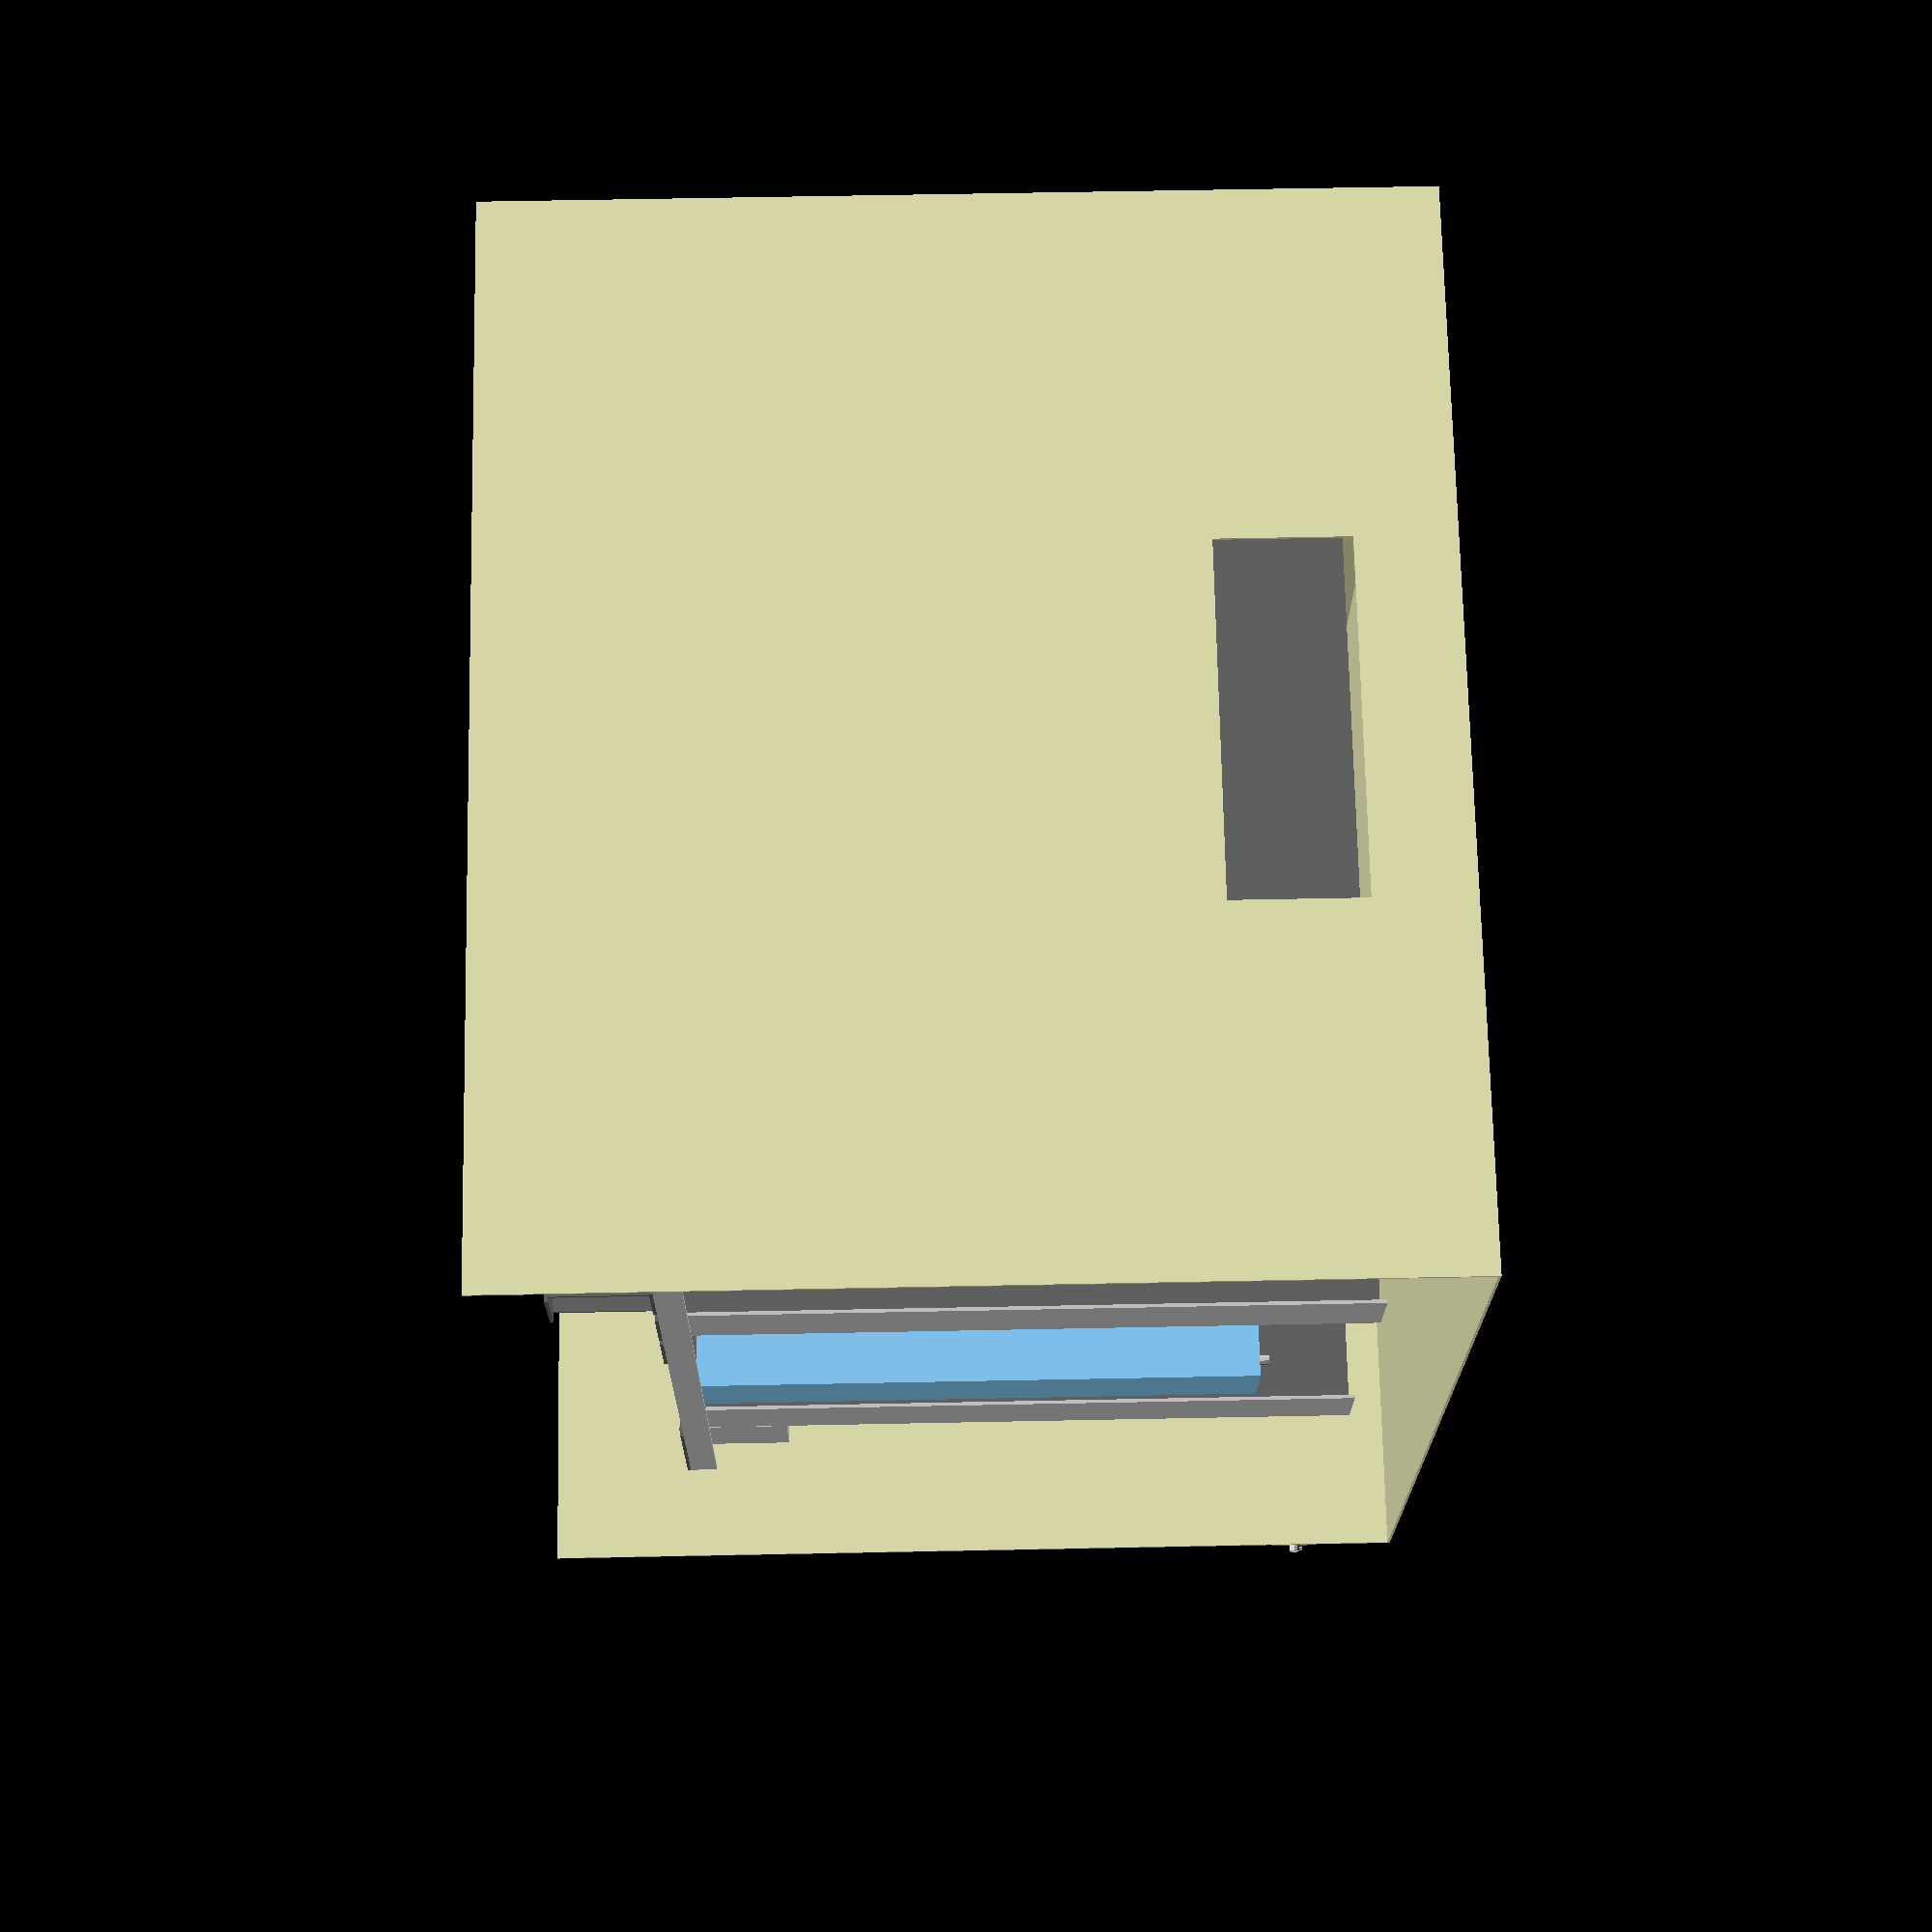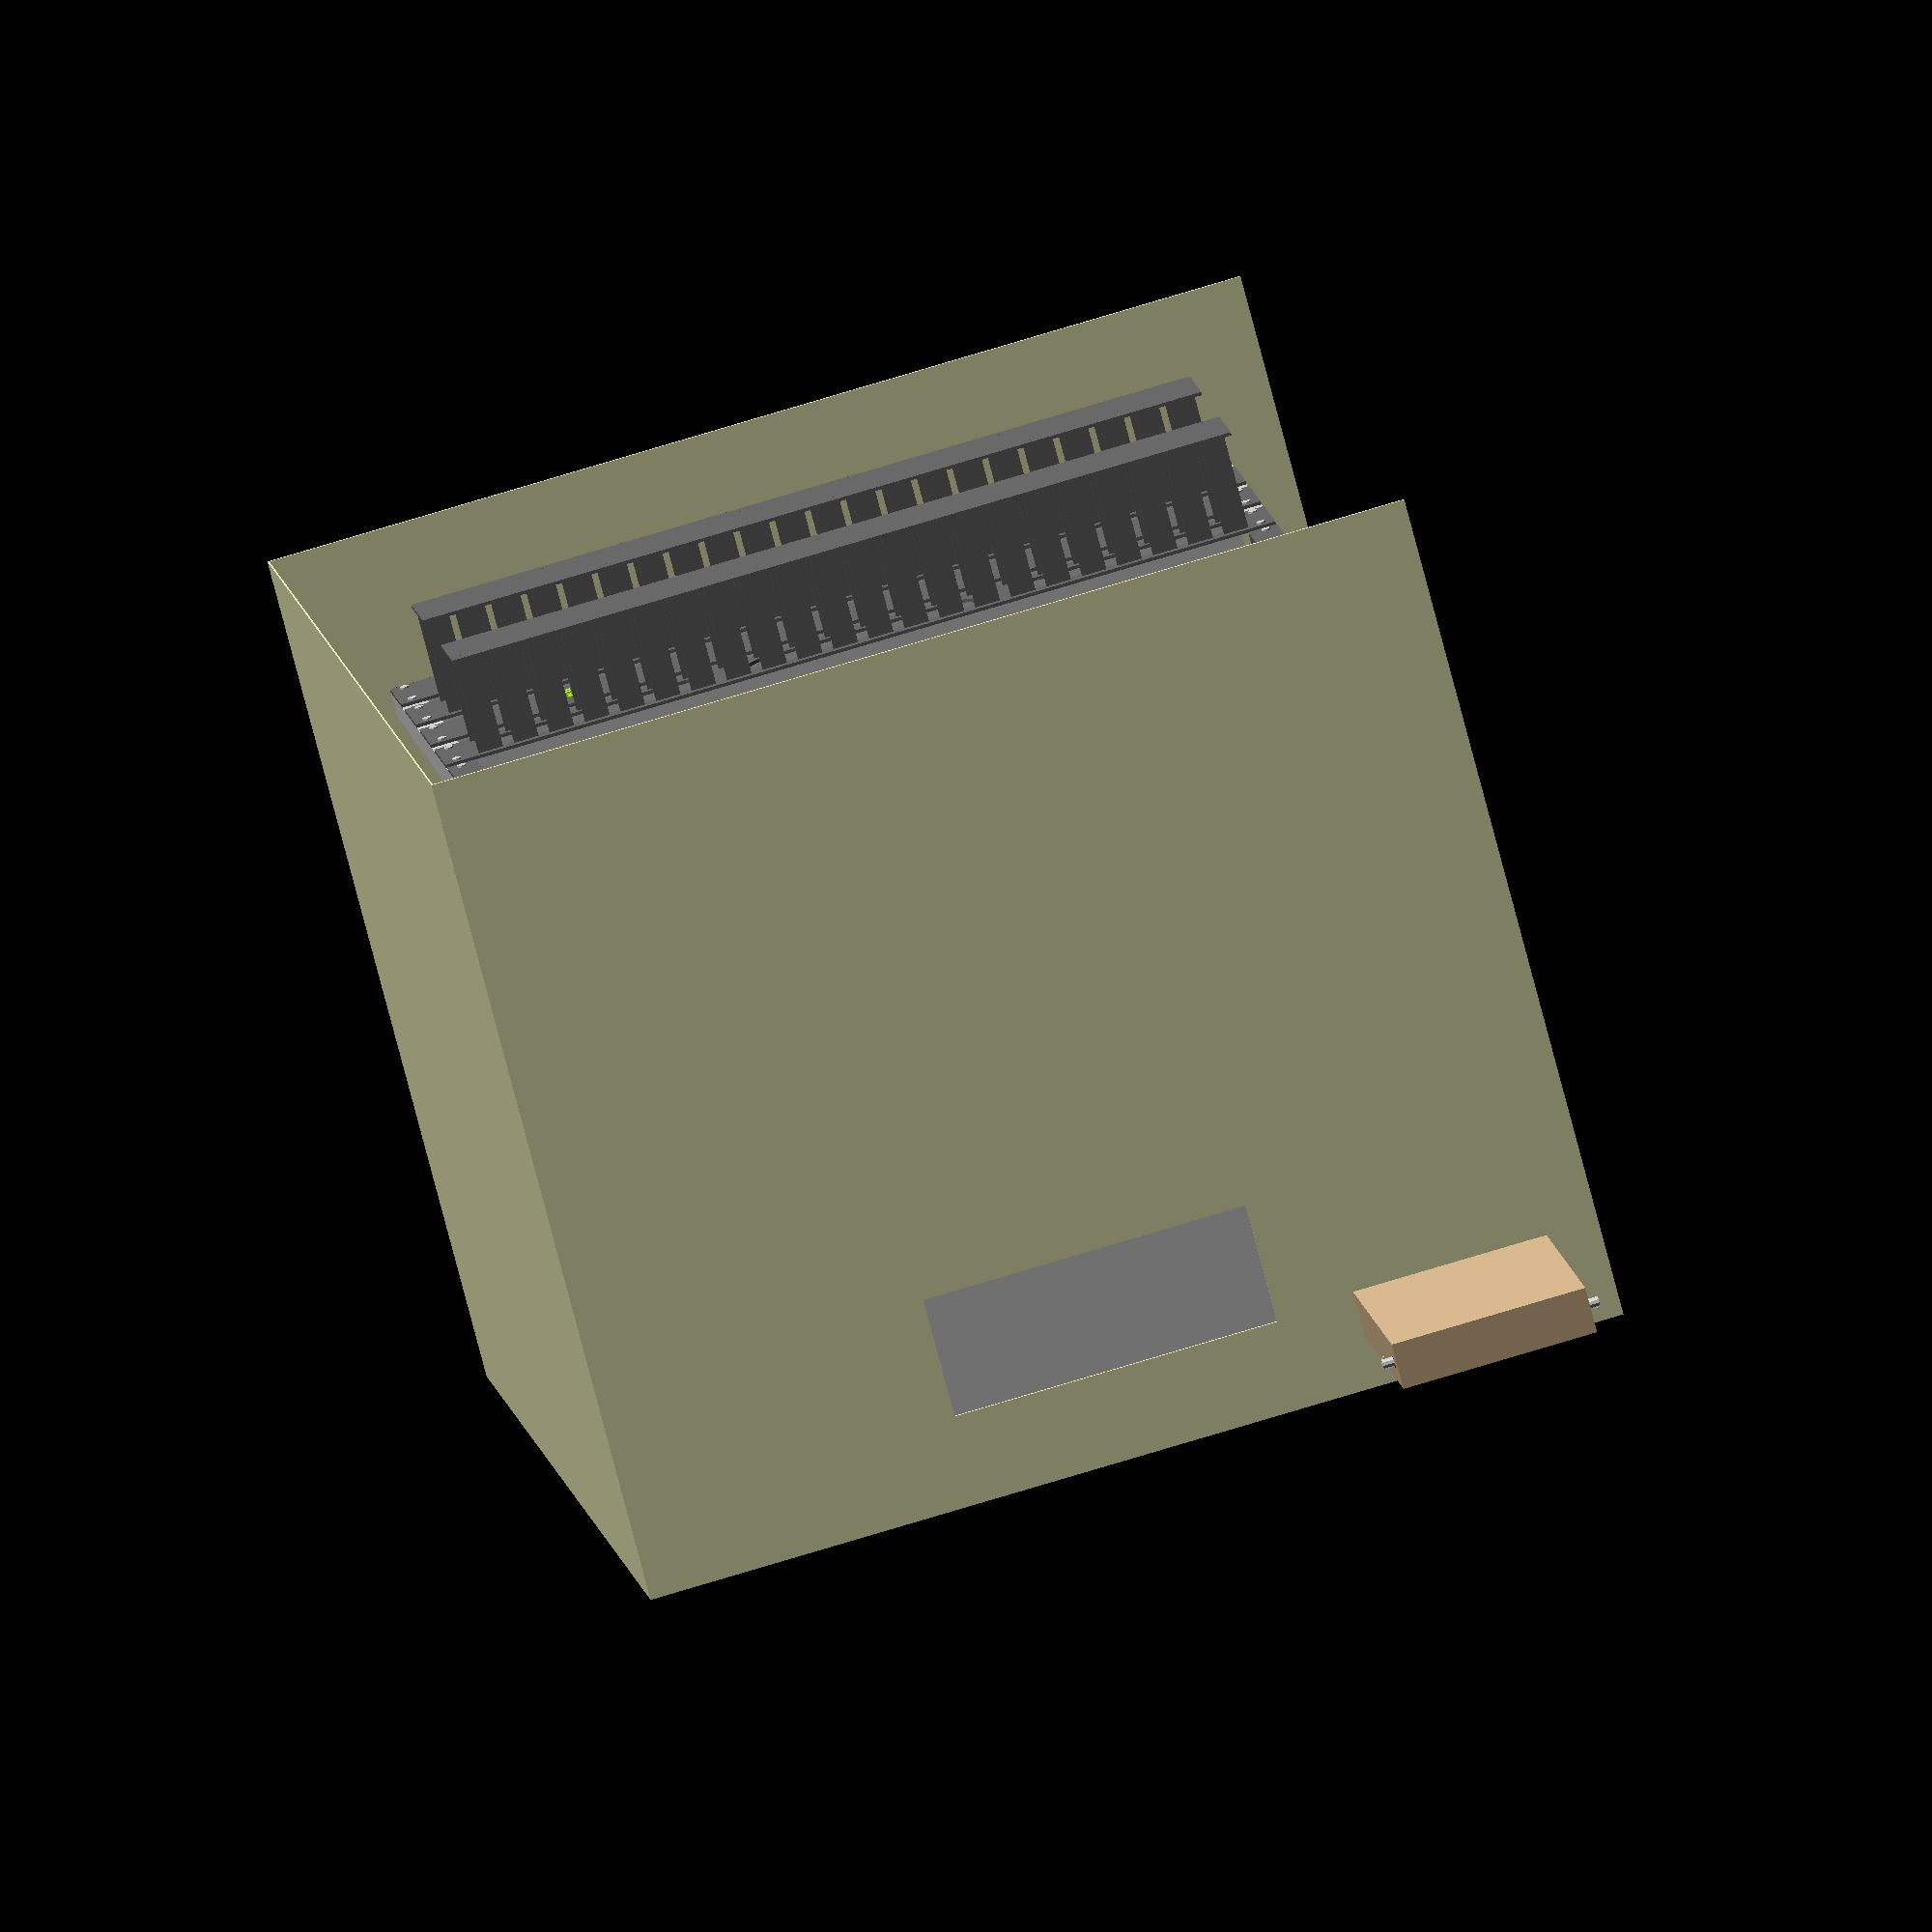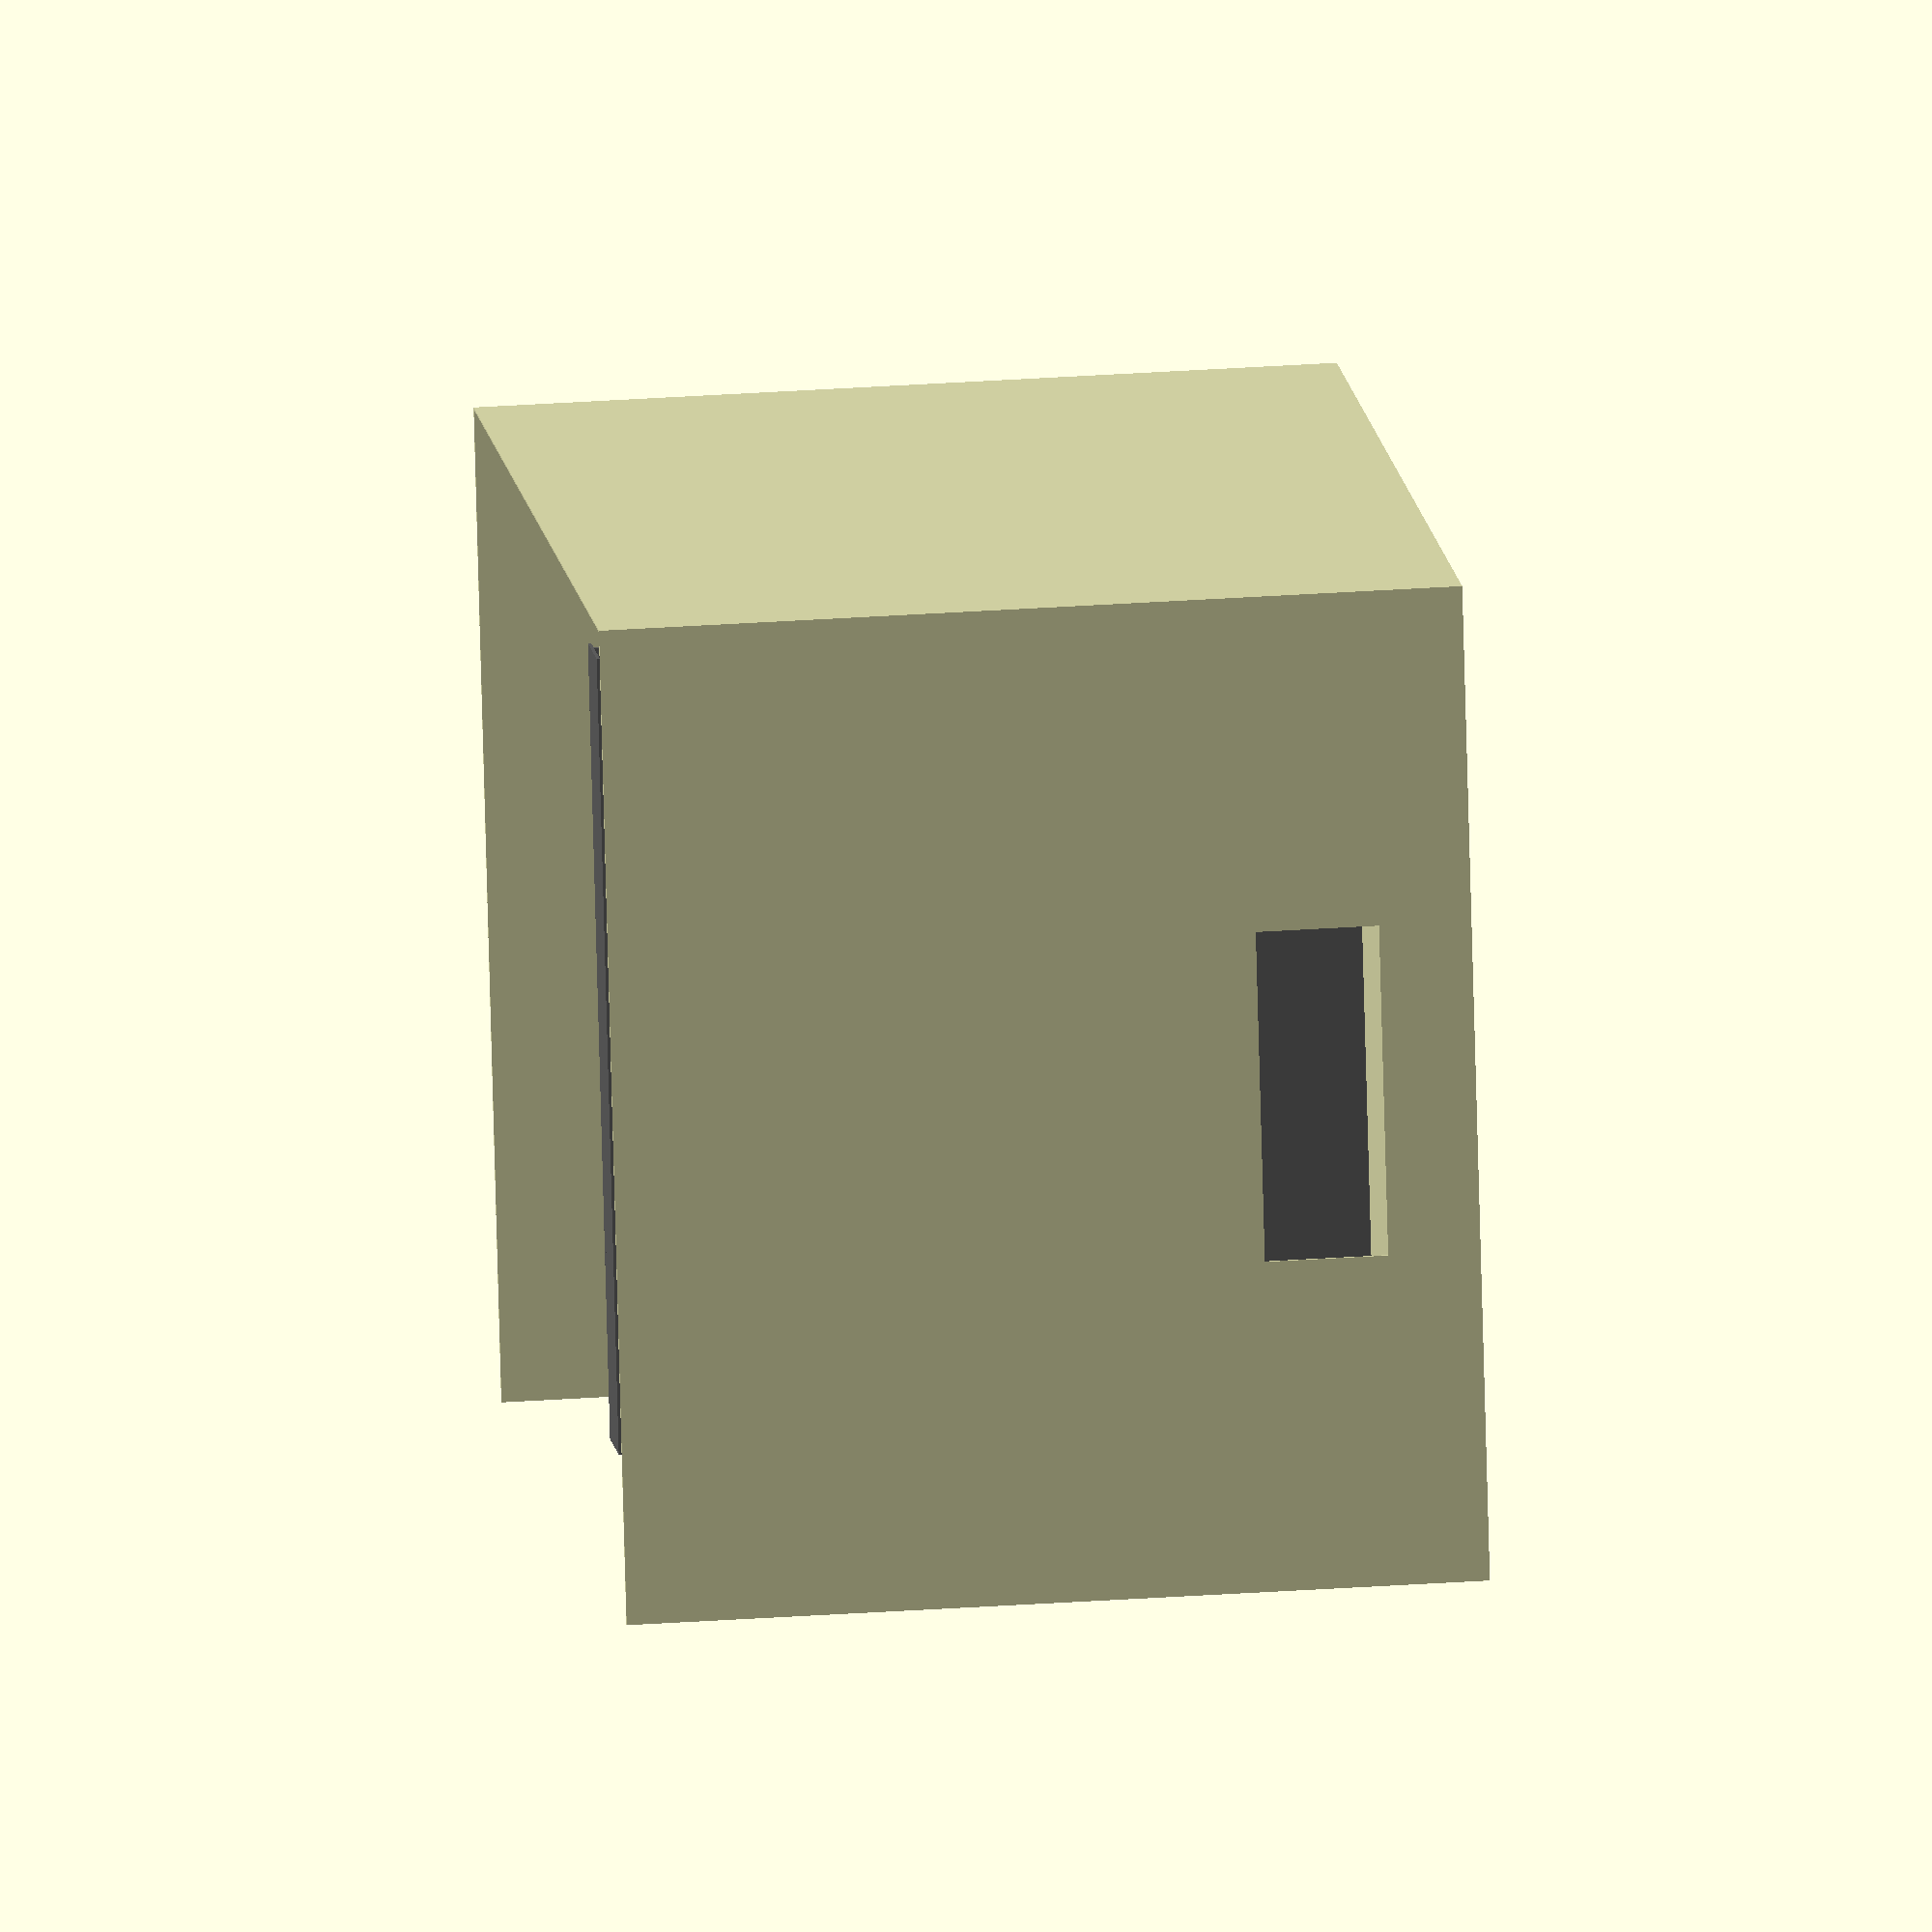
<openscad>
// OpenSCAD-Modell Netzwerkschrank/Wandverteiler mit Equipment
// Version: 2013-08-03
//
// Lizenz: MIT
// Autor:  https://datakadabra.wordpress.com
//
//
// Alle Einheiten in mm wenn nicht anders benannt.
// Postfix _W = width, _H = height, _D = depth, _S = strength


// Normgroessen n. EIA 310-D, IEC 60297 und DIN 41494 SC48D
RU_H               = 44.450;  // Rack Unit oder Hoeheneinheit HE
RU_REDUCT          =  0.787;  // Panel kleiner als HE fuer leichteren Einbau
STRIP_W            = 15.880;
STRIP_HOLE_W       =  5.486;  // n. UNC #12-24 (UNF #10-32 waer 4,826)
STRIP_HOLES_DIST_1 = 15.880;  // zw. den Bohrungen innerhalb einer HE
STRIP_HOLES_DIST_2 = 12.700;  // zw. den Bohrungen benachbarter HE

// Anschlussbuchsen/Kleinteile/Schnittstellen:
           W=0;   H=1;   D=2;   COLOR=3;        // z.B. RJ45[W]
RJ45    = [15.24, 14.10, 18.00, "lightgray"  ]; 
RJ11    = [15.24, 14.10, 18.00, "yellow"     ]; 
RJ11A   = [15.24, 14.10, 18.00, "orange"     ]; // asymmetrische Nase
SCHUKO  = [36.50, 20.00, 12.00               ]; 
BNC     = [06.35, 06.35,  8.00               ];
F_STECK = [ 6.00, 15.00, 15.00               ]; // Falsch
VGA     = [                                  ]; // Falsch
HDMI    = [                                  ]; // Falsch
LED     = [ 4.00,  3.00,  1.00, [0.7,1.0,0.0]];
NONE    = []; 

// Andere Konstanten:
STRIP_STRENGTH = 2;
WALL_STRENGTH  = 1.5;
SCREW_STRENGTH = 3;  // Schraubenkopf

// Farben:
METAL_COLOR = [0.8, 0.8, 0.8];  // r,g,b,a
GOLD_COLOR  = [0.9, 0.9, 0.5];  // gold-plated conductors
LED_COLOR   = [0.7, 1.0, 0.0];
EQUIP_COLOR = [0.4, 0.4, 0.4];
WALL_COLOR  = [0.9, 0.9, 0.7];



//cabinet(310, 570, 260, 220, 10, 10);  // Triton Rack 10" 10 HE
cabinet(600, 635, 515, 490-60, 12, 19);    // Triton RBA AD5 19" 12 HE
//cabinet(280, 730, 310, 270, 15, 10);  // 19Power 10" 15 HE
//cabinet(280, 600, 310, 270, 12, 10);  // 19Power 10" 12 HE
//cabinet(600, 604, 400, 350, 12, 19);  // Bieger.de Wallkit WK12U 19" 12 HE


EQUIP_LAYOUT = 11;
module equipment(w, h, d) 
{	
	// --------------------------------------------------------------------
	if (EQUIP_LAYOUT == 11)
	{	
		translate(ru(11)) patchpanel(RJ45, 16, w, 100, 4);
		translate(ru(10,-1)) cablecanal(w, 1, true);
		translate(ru(9,-2)) switch(24, w, 257);
		translate(ru(8,-3)) cablecanal(w, 1, true);
		translate(ru(6)) 
		{ 
			translate([110, 2, 10]) speedport();
			translate([360, 2, 10]) ntba();
			shelf(w, 400, 4); 
		}
		translate(ru(1)) 
		{ 
			shelf(w, 400, 4); 
			translate([80, RU_H+2, 60]) nas_medion(); 
			translate([30, 2, 10]) videoserver(w-30, RU_H, 336); 
		}
		translate(ru(0)) pdu(8, w);
	}
	// --------------------------------------------------------------------
	if (EQUIP_LAYOUT == 10)
	{	
		translate(ru(11,0,d-150)) pdu(8, w);
		translate(ru(9)) 
		{ 
			shelf(w, 400, 4); 
			translate([ 30, 2, 10]) nas_medion(); 
			translate([110, 2, 10]) speedport();
			translate([360, 2, 10]) ntba();
		}
		translate(ru(8)) blend(w);
		translate(ru(7)) patchpanel(RJ45, 16, w, 100, 4);
		translate(ru(6,-1)) blend(w);
		translate(ru(5,-1)) switch(24, w, 257);
		translate(ru(4,-2)) blend(w);
		translate(ru(3,-2)) blend(w);
		translate(ru(2,-2)) blend(w);
		translate(ru(1,-2)) blend(w);
	}
	// --------------------------------------------------------------------
	if (EQUIP_LAYOUT == 0)
	{	
		translate(ru(8)) 
		{ 
			shelf(w, 400, 4); 
			translate([ 30, 2, 10]) nas_medion(); 
			translate([110, 2, 10]) speedport();
			translate([360, 2, 10]) ntba();
		}
		translate(ru(7)) cablecanal(w, 1, true);
		translate(ru(6,-1)) patchpanel(RJ45, 16, w, 100, 4);
		translate(ru(4, 1)) cablecanal(w, 1, true);
		translate(ru(3)) switch(24, w, 257);
		translate(ru(2)) blend(w);
		translate(ru(1)) blend(w);
		translate(ru(0)) pdu(8, w);
	}
	// --------------------------------------------------------------------
	if (EQUIP_LAYOUT == 1)
	{	
		translate(ru(8)) 
		{ 
			shelf(w, 400, 4); 
			translate([ 30, 2, 10]) nas_medion(); 
			translate([110, 2, 10]) speedport();
			translate([360, 2, 10]) ntba();
		}
		translate(ru(7)) cablecanal(w, 1, true);
		translate(ru(6,-1)) patchpanel(RJ45, 16, w, 100, 4);
		translate(ru(4, 1)) cablecanal(w, 1, true);
		translate(ru(3)) switch(24, w, 257);
		//translate(ru(2)) blend(w);
		translate(ru(1)) shelf(w, 400, 4);
		translate(ru(0)) pdu(8, w);
	}
	// --------------------------------------------------------------------
	if (EQUIP_LAYOUT == 2)
	{	
		translate(ru(8)) { shelf(w, 400, 4); translate([50, 2, 10]) nas_medion(); }
		translate(ru(7)) { shelf(w, 400, 4); translate([30, 2, 10]) speedport(); }
		translate(ru(6)) cablecanal(w, 1, true);
		translate(ru(5)) patchpanel(RJ45, 16, w, 100, 4);
		translate(ru(4)) switch(24, w, 257);
		translate(ru(3)) cablecanal(w, 1, true);
		translate(ru(2)) blend(w);
		translate(ru(1)) blend(w);
		translate(ru(0)) pdu(8, w);
	}
	// --------------------------------------------------------------------
	if (EQUIP_LAYOUT == 3)
	{	

		translate(ru(8 )) { shelf(w, 400, 4); translate([50, 2, 10]) nas_medion(); }
		translate(ru(7 )) patchpanel(RJ45, 16, w, 100, 4);
		translate(ru(6 )) cablecanal(w, 1, true);
		translate(ru(5 )) switch(24, w, 257);
		translate(ru(4 )) cablecanal(w, 1, true);
		translate(ru(3 )) { shelf(w, 400, 4); translate([30, 2, 10]) speedport(); }
		translate(ru(2 )) blend(w);
		translate(ru(1 )) blend(w);
		translate(ru(0 )) pdu(8, w);

	}
	// --------------------------------------------------------------------
	if (EQUIP_LAYOUT == 4)
	{
		translate(ru(9)) pdu(4, w);
		translate(ru(5)) { shelf(w, 152, 4); translate([50, 2, 10]) nas_medion(); }		
		translate(ru(4)) { shelf(w, 152, 4); translate([30, 2, 10]) 
								videoserver(230, 28, 136); }
		translate(ru(3)) { shelf(w, 152, 4); translate([30, 2, 10]) speedport(); }
		translate(ru(2)) { shelf(w, 152, 4); translate([30, 2, 10]) 
								soho_switch(230,38,10); }
		translate(ru(1)) blend(w);
		translate(ru(0)) patchpanel(RJ45, 12, w, 60, 4);
	}
	// --------------------------------------------------------------------

	
	// ausserhalb des Racks:
	translate([-10, -210, d - 60]) 
		rotate([90, 0, 90])
			tv_multiswitch(150, 28, 120);  // Falsch

}


function ru(level, move_by_holes=0, d=0) = [0, (level*RU_H)+(move_by_holes*STRIP_HOLES_DIST_2), d];


// ============================== Kleinteile & Buchsen ==============================

module screw(w=STRIP_HOLE_W)
{
	color(METAL_COLOR) 
		cylinder(h=STRIP_STRENGTH, r=w/2, center=true);
}

module led(is_diff)
{
	if (!is_diff)
	{
		translate([0, 0, -LED[D]])
			color(LED_COLOR)
				cube([LED[W], LED[H], LED[D]], center=true);
	}
}


module schuko(is_diff)  // aka Stecker-Typ F oder CEE 7/4
{	
	pin_diameter = 4.8;
	pin_height   = 19;
	pin_pin_dist = 19;
	screw_w      = 3.5;
	pg_contact_w = 1.5;   // protective ground
	pg_contact_h = 4;

	if (is_diff)
	{
		color(EQUIP_COLOR) union()
		{
			// Fassung:
			cylinder(h=SCHUKO[H], r=SCHUKO[W]/2, center=true);

			// Schraubenvertiefung:
			translate([0, 0, SCHUKO[D]-1])
				cylinder(h=pin_height, r=screw_w/2, center=true);	

			// Hauptkontakt-Vertiefungen:
			translate([-pin_pin_dist/2, 0, SCHUKO[H]-1])
				cylinder(h=pin_height, r=pin_diameter/2, center=true);

			translate([ pin_pin_dist/2, 0, SCHUKO[H]-1])
				cylinder(h=pin_height, r=pin_diameter/2, center=true);	
		}
	}
	else
	{
		translate([0, 0, SCHUKO[D]]) screw(screw_w);

		// Schutzkontakte:
		color(METAL_COLOR)
		{
			translate([pg_contact_w/2, (SCHUKO[W]/2)-(pg_contact_h/2), SCHUKO[D]/2])
				cube([pg_contact_w, pg_contact_h, SCHUKO[H]/3], center=true);

			translate([pg_contact_w/2, -((SCHUKO[W]/2)-(pg_contact_h/2)), SCHUKO[D]/2])
				cube([pg_contact_w, pg_contact_h, SCHUKO[H]/3], center=true);
		}
	}
}


module rj(is_diff, type)
{
	s = 1;

	if (is_diff)
	{
		cube([RJ45[W], RJ45[H], RJ45[D]+(RJ45[D]/2)], center = true);
	}
	else
	{
		// Buchse Plastikteil:
		color("black")
			translate([0, 0, (RJ45[D]/2)+(RJ45[D]/4)+0.3])
				cube([RJ45[W], RJ45[H], RJ45[D]/2], center = true);

		// Buchse Metallteil:
		color(type[COLOR]) difference()
		{
			translate([0, 0, RJ45[D]/4])
				cube([RJ45[W], RJ45[H], RJ45[D]/2], center = true);
			translate([0, -s, RJ45[D]/4])
				cube([RJ45[W]-(s*2), RJ45[H]-(s*5), RJ45[D]], center = true);

			// Aussparung fuer die Patchkabel-Steckernase:
			translate([0, (RJ45[H]/2)-s-s-((s+s)/2), (RJ45[D]/4)])
				cube([RJ45[W]/2, s+s+0.2, RJ45[D]], center = true);
			translate([0, (RJ45[H]/2)-s-(s/2), (RJ45[D]/4)])
				cube([RJ45[W]/4, s+0.2, RJ45[D]], center = true);
		}
	}
}


module bnc(is_diff)
{
	nose_h    = 1.5;
	nose_w    = 2.5;
	conduct_s = 0.5;

	if (is_diff)
	{
		translate([0, 0, 2.49])
			cylinder(h=5, r=(BNC[W]/2)+0.75, center=true);
	}
	else
	{
		color("black")
			translate([0, 0, 2.49])
				cylinder(h=5, r=(BNC[W]/2)+0.75, center=true);
		
		translate([0, 0, -BNC[D]+5])
		{
			// Kontakt fuer Aussenleiter
			color(METAL_COLOR) difference()
			{
				cylinder(h=BNC[D], r=BNC[W]/2, center=true);
				translate([0, 0, -1]) // unten geschlossen
					cylinder(h=BNC[D]-1, r=(BNC[W]/2)-conduct_s, center=true);
			}

			// Anschlussnase zur Kabelfixierung
			color(METAL_COLOR)
				translate([0, (BNC[W]/2)+(nose_h/2), -(BNC[H]/2)+1])
					rotate([90, 0, 0])
						cylinder(h=nose_h, r=nose_w/2, center=true);

			// Kontakt fuer Innenleiter "Seele", inkl. Iso (#)
			//   | #|# |
			//   |##|##|
			color("white") // Iso
			{
				cylinder(h=0.1, r=(BNC[W]/2)-conduct_s-1, center=true);
				difference()
				{
					cylinder(h=BNC[D], r=2, center=true);
					translate([0, 0, -1])
						cylinder(h=BNC[D]-1, r=1.5, center=true);
				}
			}
			color(GOLD_COLOR) difference()
			{
				translate([0, 0, -1])
					cylinder(h=BNC[D]-2, r=1.5, center=true);
				translate([0, 0, -(BNC[D]/2)-1])
					cylinder(h=BNC[D]-5, r=1, center=false);
			}
		}

	}
}


module f_steck(is_diff)
{
}


module vga(is_diff)
{
}


module jack(type, is_diff)
{
	if (type == RJ45  ||
	    type == RJ11  ||
	    type == RJ11A  ) rj(is_diff, type);
	if (type == BNC    ) bnc(is_diff);
	if (type == F_STECK) f_steck(is_diff);
	if (type == VGA    ) vga(is_diff);
	if (type == SCHUKO ) schuko(is_diff);
	if (type == LED    ) led(is_diff);
}


module jackrow(jacktypes, is_diff, multiply_by=1, port_dist=1)
{
	for (m=[1 : multiply_by], p=[0 : 20])
	{
		translate([((p+m)*(jacktypes[0][W]+port_dist)), h/2, 0])
			jack(jacktypes[p], is_diff);
	}
}


// =============== Non-10"/19", Standalone Devices, SOHO Appliances ===============

module standalone(w, h, d, front_jacktypes, rear_jacktypes, case_color, port_dist=3)
{
	p_x = 15;

	color(case_color) difference()
	{
		cube([w, h, d], center = false);
		translate([p_x, h/2, 0])  jackrow(front_jacktypes, true, 1, port_dist); 
		translate([p_x, h/2, d]) 
			rotate([180, 0, 0]) jackrow(rear_jacktypes, true, 1, port_dist); 
	}
	translate([p_x, h/2, 0])  jackrow(front_jacktypes, false, 1, port_dist); 
	translate([p_x, h/2, d]) 
		rotate([180, 0, 0]) jackrow(rear_jacktypes, false, 1, port_dist); 
}

module soho_switch(w, h, d, ports)
{
	standalone(w, h, d, [], 
			[RJ45,RJ45,RJ45,RJ45,RJ45,RJ45,RJ45, RJ45,RJ45,RJ45,RJ45,RJ45,RJ45,RJ45], 
			"lightseagreen", 0);
}

module speedport() // Speedport W 724V (IP-Anschluss) / NTBBA
{
	standalone(230, 28, 135, [LED,LED,LED,LED], [RJ45,RJ45,RJ45,RJ45,,RJ11,RJ11,,F_STECK,F_STECK], "white", 3);
}

module videoserver(w, h, d)
{
	standalone(w, h, d, [LED,LED], [RJ45,,BNC,BNC,BNC,BNC], "lightskyblue", 8);
}

module tv_multiswitch(w, h, d)
{
	standalone(w, h, d, [BNC,BNC,BNC,BNC,BNC,BNC], [BNC,BNC,BNC,BNC,BNC,BNC], "tan", 8);
}

module nas_medion()
{
	w = 173; h = 63; d = 135; case_color = [0.2,0.2,0.2];
	translate([h, 0, 0])
		rotate([0, 0, 90])
			standalone(w, h, d, [LED,LED], [RJ45], case_color); // 1 Kg
}

module ntba() // aka NT, Network Termination for ISDN Basic Acces
{
	// RJ11 asym. nose Amt/Splitter; 
	// 2x RJ45 S0-Bus, Anschlussklemmen ab, a1b1a2b2
	standalone(118, 40, 149, [RJ11A,,RJ45,RJ45], [LED], "white", 3);
}

module splitter()  // aka BBAE
{
	// F_STECK, RJ11 asym nose Amt; RJ45 DSL
	standalone(60, 65, 25, [RJ11A,,RJ45], "white");

}

module tae()  // Telekommunikationsanschlusseinheit
{
	standalone(60, 65, 25, [F_STECK], "white");
}




// ================================ Einschuebe ====================================

module gear(w, rack_units, d, screws)  // Einschub o. Rack-Primitive
{
	//    |<------ mounting flange dim 19" ------>|<-- vary 
	// ,--|----.                             .----|--.
	// |    [] |<---- inside dim 17.72" ---->| []    |
	// |    [] |                             | []    |
	//

	h        = (rack_units * RU_H) - RU_REDUCT;
	screw_rx = STRIP_W / 2;
	screw_lx = w + STRIP_W + (STRIP_W / 2);

	// Technikkoerper:
	translate([STRIP_W, RU_REDUCT/2, STRIP_STRENGTH])
		color(METAL_COLOR) 
			cube([w, h, d]);

	// Frontplatte:
	translate([0, RU_REDUCT/2, 0])
		color(EQUIP_COLOR)
			cube([w+(2*STRIP_W), h, STRIP_STRENGTH]);

	// Fixierschrauben:
	if (screws == 2 || screws == 6)
	{
		translate([screw_rx, h/2, 0]) screw();
		translate([screw_lx, h/2, 0]) screw();
	}
	if (screws == 4 || screws == 6)
	{
		translate([screw_rx,    STRIP_HOLES_DIST_2/2,  0]) screw();
 		translate([screw_lx,    STRIP_HOLES_DIST_2/2,  0]) screw();
		translate([screw_rx, h-(STRIP_HOLES_DIST_2/2), 0]) screw();
		translate([screw_lx, h-(STRIP_HOLES_DIST_2/2), 0]) screw();
	}
}


module blend(w)
{
	gear(w, 1, 0, 2);
}


module cablecanal(w, rack_units, is_open)
{
	finger_d    = 60;
	finger_w    = 15;
	finger_dist = 7;
	holes       = 3;
	hole_dist   = 50;
	hole_r      = (RU_H/3)-3;
	hole_w      = ((w-(2*STRIP_W)-(hole_dist*(holes-1)))/holes);

	difference()
	{
		gear(w, rack_units, 0, 4);
		// Oeffnungen auf der Rückseite zur Kabelfuehrung nach Hinten
		for (x = [STRIP_W+hole_r : hole_w+hole_dist : w])
		{
			color(EQUIP_COLOR)	
			{
				hull()
				{
					translate([x, RU_H/2, 0]) 
						cylinder(h=STRIP_STRENGTH+5, r=hole_r, center=true);
					translate([x+hole_w, RU_H/2, 0]) 
						cylinder(h=STRIP_STRENGTH+5, r=hole_r, center=true);
				}
			}
		}
	}

	color(EQUIP_COLOR)
	{
		for (x = [STRIP_W : finger_w+finger_dist : w])
		{
			// 22 Finger unten
			translate([x, 5, -finger_d]) 
				cube([finger_w, 2, finger_d]);

			// 22 Finger oben
			translate([x, (rack_units*RU_H)-7, -finger_d]) 
				cube([finger_w, 2, finger_d]);
		}
		// Verschlussklappe
		if (is_open)
		{
			translate([STRIP_W-4, 0, -finger_d])
				cube([w, rack_units*RU_H, 2]);
		}	
	}
}


module cablemgr(w)
{
	radius      = 2;
	bend_radius = 15;
	angle_1     = 90;
	angle_2     = 90;

	gear(w, 1, 0, 2);

/*
	// lower arm
	rotate([0, 0, angle_1])
		translate([bend_radius + radius, 0.02, 0])
			rotate([90, 0, 0])
				difference() 
				{
					cylinder(r=radius, h=50);
					translate([0, 0, -1])
						cylinder(r=inner_radius, h=52);
				}
	
	// upper arm
	rotate([0, 0, angle_2])
		translate([bend_radius + radius, -0.02, 0])
			rotate([-90, 0, 0])
				difference() 
				{
					cylinder(r=radius, h=50);
					translate([0, 0, -1])
						cylinder(r=inner_radius, h=52);
				}
*/

	dist = w / 5; // 10" nur 3

	for (x = [1 : dist : w-(STRIP_W*2)])
		translate([x+STRIP_W+(dist/2), RU_H/2, 0])
			rotate([0, 90, 0])
				color(EQUIP_COLOR)
					difference() 
					{
						// bend

						// torus
						rotate_extrude()
							translate([bend_radius+radius, 0, 0])
								circle(r = radius);

						// torus cutout
						// rotate_extrude()
						// 		translate([bend_radius + radius, 0, 0])
						//			circle(r=inner_radius);
				
						// lower cutout
						// rotate([0, 0, angle_1])
						// 		translate([-50 * (((angle_2 - angle_1) <= 180)?1:0), -100, -50])
						//			cube([100, 100, 100]);

						// upper cutout
							rotate([0, 0, angle_2])
								translate([-50*(((angle_2-angle_1)<=180)?1:0), 0, -50])
									cube([100, 100, 10]);
					}
}


module shelf(w, d, screws)  // 10" d=152, 19" d=?
{
	difference()
	{
		gear(w, 1, d, screws); // Gibt keine Fachboeden > 1 HE
		translate([STRIP_W+STRIP_STRENGTH, STRIP_STRENGTH, -1])
			color(EQUIP_COLOR)
				cube([w-(2*STRIP_STRENGTH), RU_H-RU_REDUCT-STRIP_STRENGTH+1, d+4]);

		// Bodenbohrungen:
		for (x=[w/8 : w/8 : w], 
		     z=[d/4 : d/4 : d/1.25])
		{
			translate([x, 1, z])
				rotate([90])
					color(EQUIP_COLOR)
						cylinder(h=STRIP_STRENGTH+1, r=2, center=true);
		}
	}
}


module patchpanel(jacktype, num_ports, w, d, screws)
{
	p_dist = 12;
	p_x    = (w / 2) - ((num_ports * (jacktype[W] + p_dist)) / 2);

	difference()
	{
		gear(w, 1, d, screws); // immer 1 HE, fuer 2 HE werden 2 Panels verbaut
		translate([p_x, RU_H/2, 0]) jackrow([jacktype], true, num_ports, p_dist);
	}
	translate([p_x, RU_H/2, 0]) jackrow([jacktype], false, num_ports, p_dist);
}


module switch(num_ports, w, d)
{
	p_x = (w / 2) - (((num_ports / 2) * RJ45[W]) / 2);
	l_x = w - ((num_ports / 2) * LED[W]) - 10;

	difference()
	{
		gear(w, 1, d, 4);  // Haben eigtl. immer 4 Schrauben
		translate([p_x, (RU_H/2)-(RJ45[H]/2)-1, 0]) jackrow([RJ45], true, num_ports/2);
		translate([p_x, (RU_H/2)+(RJ45[H]/2)+1, 0]) jackrow([RJ45], true, num_ports/2);
	}
	translate([p_x, (RU_H/2)-(RJ45[H]/2)-1, 0]) jackrow([RJ45], false, num_ports/2);
	translate([p_x, (RU_H/2)+(RJ45[H]/2)+1, 0]) jackrow([RJ45], false, num_ports/2);

	// Uplink
	
	// Statusanzeige mit Leuchtdioden:
	translate([l_x, (RU_H/2)-(LED[H]*2)-2, 0]) jackrow([LED], false, num_ports/2);
	translate([l_x, (RU_H/2)-(LED[H]/2)-2, 0]) jackrow([LED], false, num_ports/2);
	translate([l_x, (RU_H/2)+(LED[H]/2)+2, 0]) jackrow([LED], false, num_ports/2);
	translate([l_x, (RU_H/2)+(LED[H]*2)+2, 0]) jackrow([LED], false, num_ports/2);
}


module pdu(num_ports, w)
{
	patchpanel(SCHUKO, num_ports, w, 60, 2);
	// An/Aus-Schalter:
	color("red")
		translate([w, RU_H/2, 0])
			cube([10, 15, 5], center=true);
}



// ============================= Montagekaefig + Waende ==============================

module mounting_strip(rack_units)  // Montagerahmen
{
	strip_h = rack_units * RU_H;

	// Blechwinkel:
	color(METAL_COLOR) difference()
	{
		cube([STRIP_W, strip_h, STRIP_W]);
		translate([STRIP_STRENGTH, -1, STRIP_STRENGTH])
			cube([STRIP_W, strip_h+2, STRIP_W]);

		//                   ___________________________________________ 
		//                  |  | 15,88 |          |                     |
		// Gewindebohrungen | (|)     (|)     (|) | (|)     ( )     ( ) |
		// & Abstaende von  |                  |12,70|                  |
		// Lochmitte        |_________1HE_________|_________1HE_________|

		for (u   =[0 : rack_units-1], 
		     dist=[(STRIP_HOLES_DIST_2/2),
		           (STRIP_HOLES_DIST_2/2)+STRIP_HOLES_DIST_1,
		           (STRIP_HOLES_DIST_2/2)+STRIP_HOLES_DIST_1+STRIP_HOLES_DIST_1])
		{
			translate([STRIP_W/2, (u*RU_H)+dist, 0])
			{
				cube([STRIP_HOLE_W, 
				      STRIP_HOLE_W, 
				      STRIP_STRENGTH+STRIP_STRENGTH+1], center=true);
			}
		}

		// Gewinedebohrungen an der Seite, Standards?
	}
}


module cabinet(outer_w, outer_h, outer_d, mount_d, rack_units, formfactor_inch)
{
	// Aussenwaende:
	color(WALL_COLOR) difference()
	{
		cube([outer_w+(WALL_STRENGTH*2), outer_h, outer_d]);
		translate([-1, WALL_STRENGTH, -1])
			cube([outer_w+(WALL_STRENGTH*2), outer_h-(WALL_STRENGTH*2), 
					outer_d-WALL_STRENGTH+1]);

		// Kabeloeffnung unten
		translate([outer_w/3, -1, outer_d-(outer_d/4)])
			cube([outer_w/3, WALL_STRENGTH+2, outer_d/7]);

		// Kabeloeffnung oben
		translate([outer_w/3, outer_h-2, outer_d-(outer_d/4)])
			cube([outer_w/3, WALL_STRENGTH+2, outer_d/7]);
	}


	// Montagerahmen:
	shelf_w           = formfactor_inch * 25.4; // Umrechnungsgroesse Zoll->mm
	strip_wall_dist_x = (outer_w - shelf_w - (STRIP_W * 2)) / 2;
	strip_wall_dist_y = (outer_h - (rack_units * RU_H)) / 2;
	strip_wall_dist_z = (outer_d - mount_d);

	translate([strip_wall_dist_x, strip_wall_dist_y, strip_wall_dist_z])
		mounting_strip(rack_units);

	translate([outer_w - strip_wall_dist_x, strip_wall_dist_y, strip_wall_dist_z])
		mirror() mounting_strip(rack_units);

	translate([strip_wall_dist_x, strip_wall_dist_y, 
	           strip_wall_dist_z-STRIP_STRENGTH]) 
		equipment(shelf_w, ru_units*RU_H, mount_d);
}




// Implementierung:
// - Negativkoerper werden manchmal mit 1 oder 2mm verlaengert um
//   CSG-Renderfehler zu vermeiden. 

</openscad>
<views>
elev=121.7 azim=167.0 roll=271.2 proj=p view=wireframe
elev=75.5 azim=9.1 roll=194.6 proj=o view=wireframe
elev=334.7 azim=283.1 roll=263.1 proj=o view=solid
</views>
